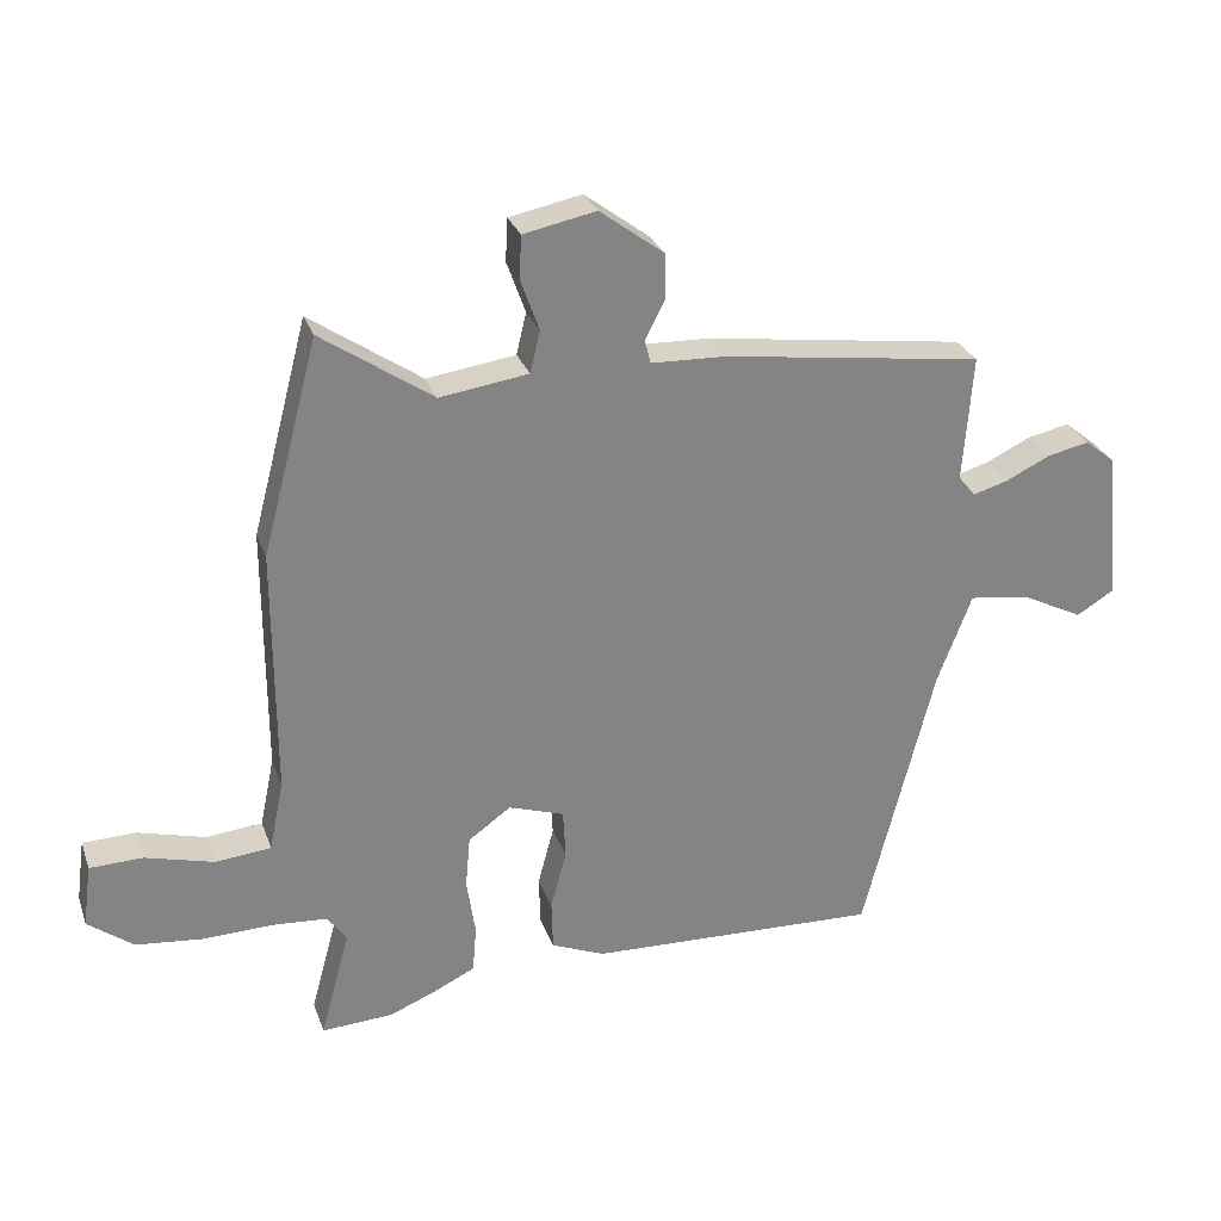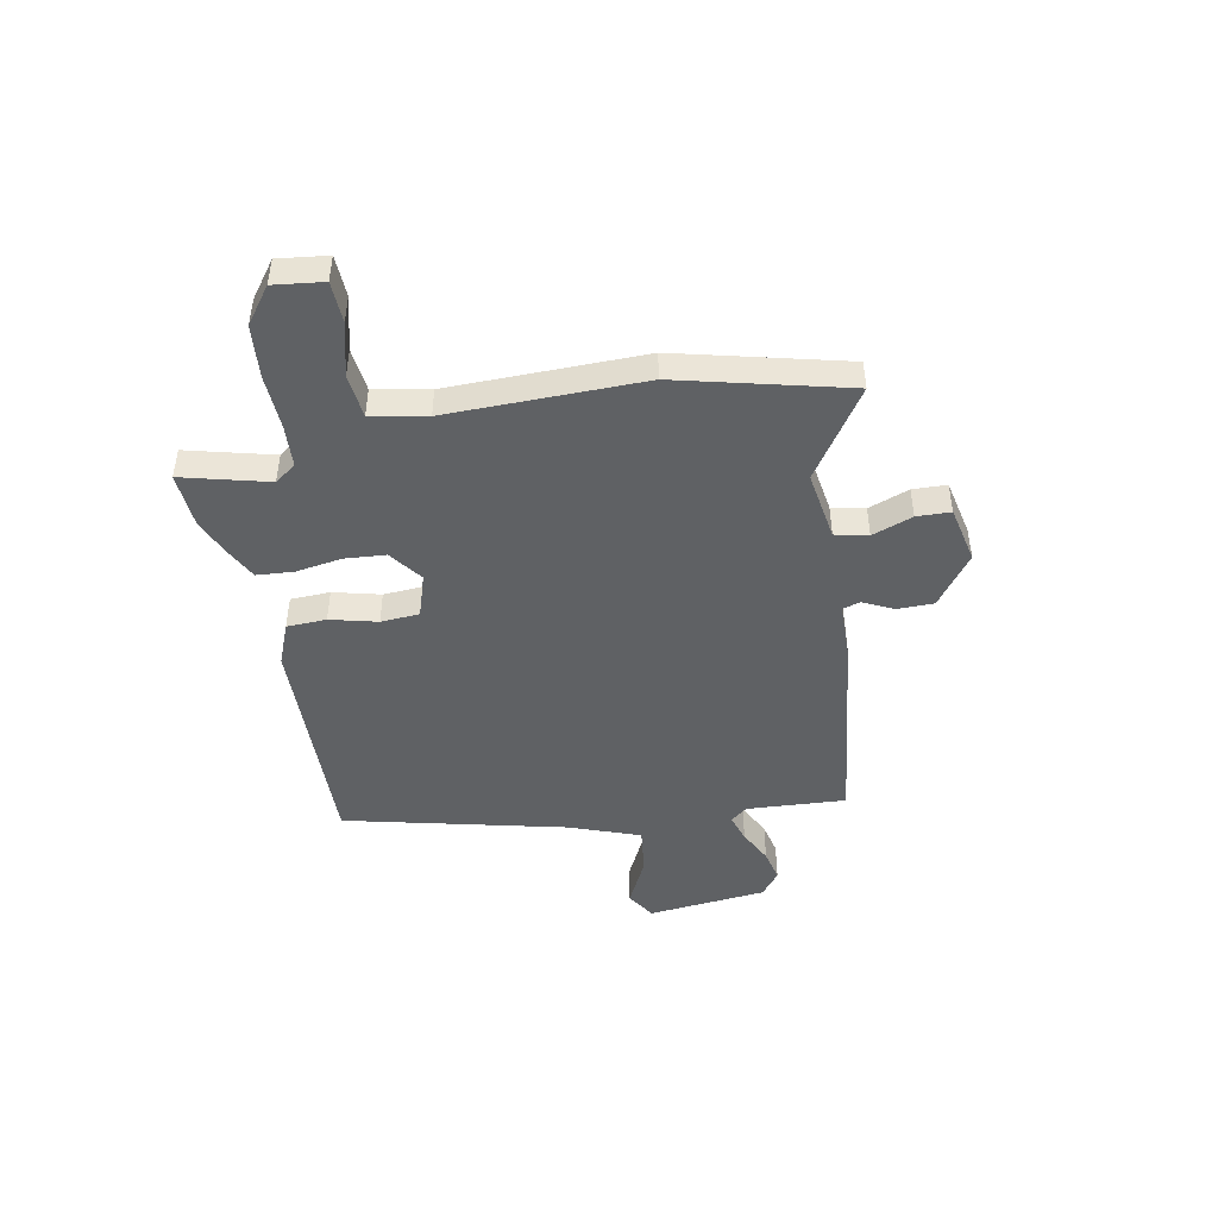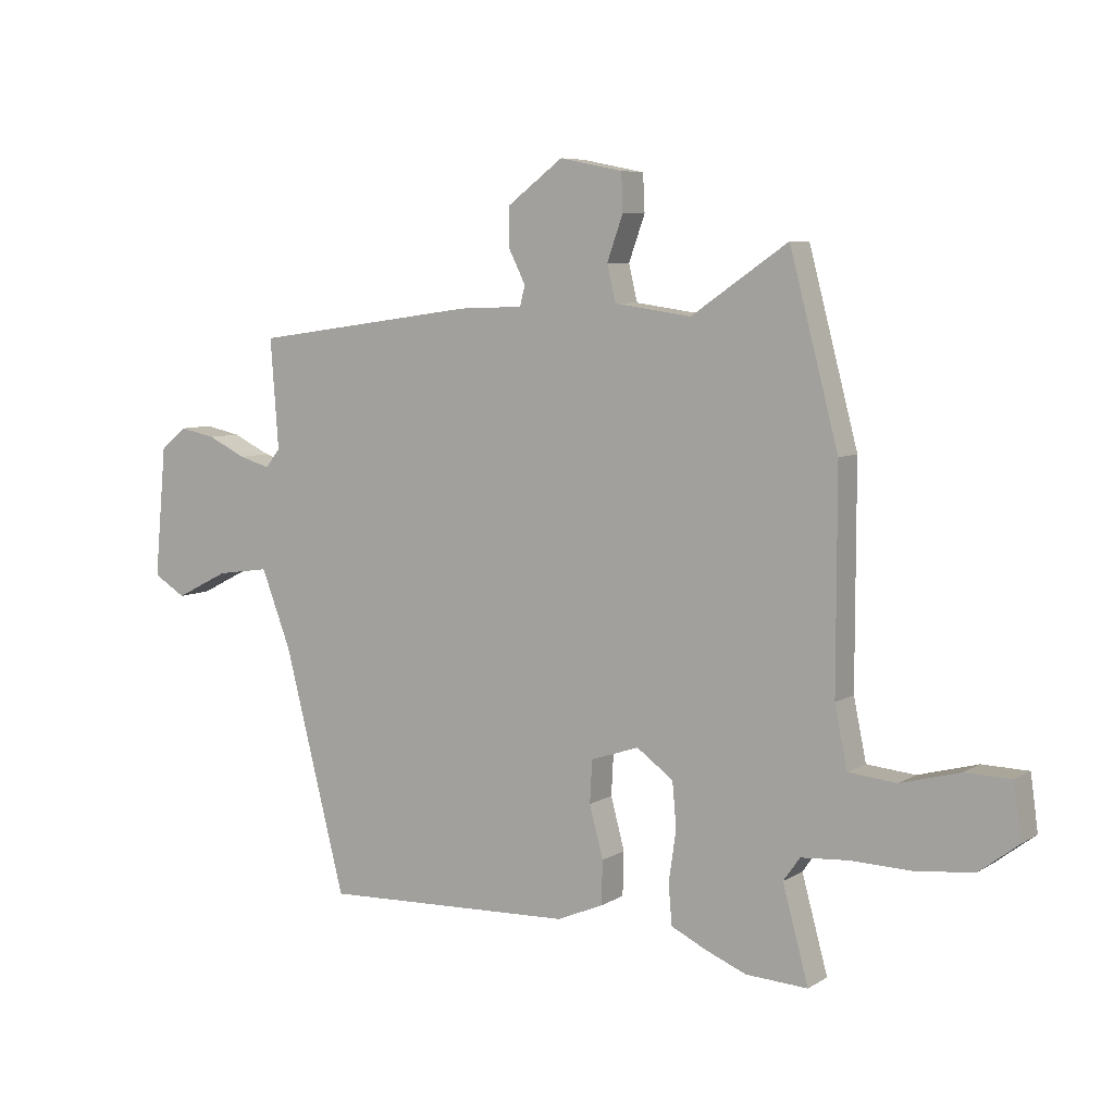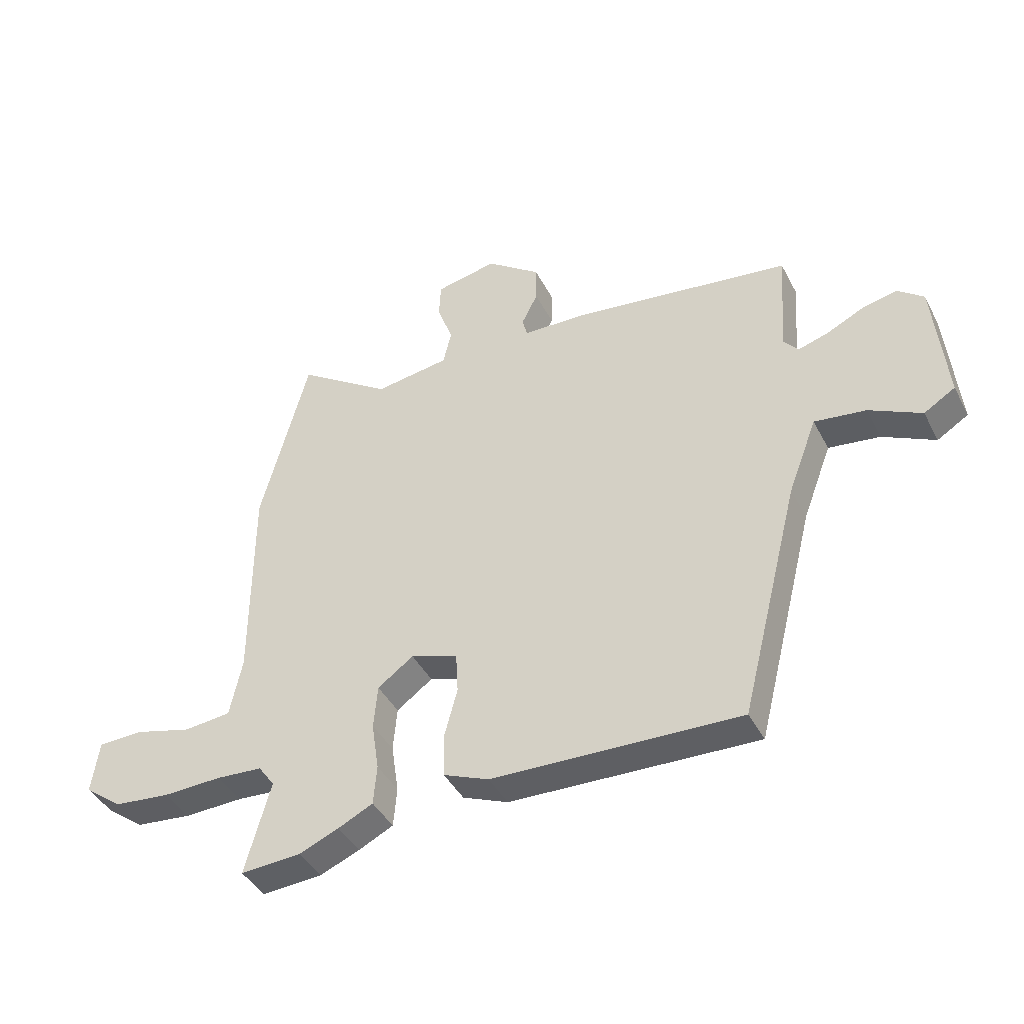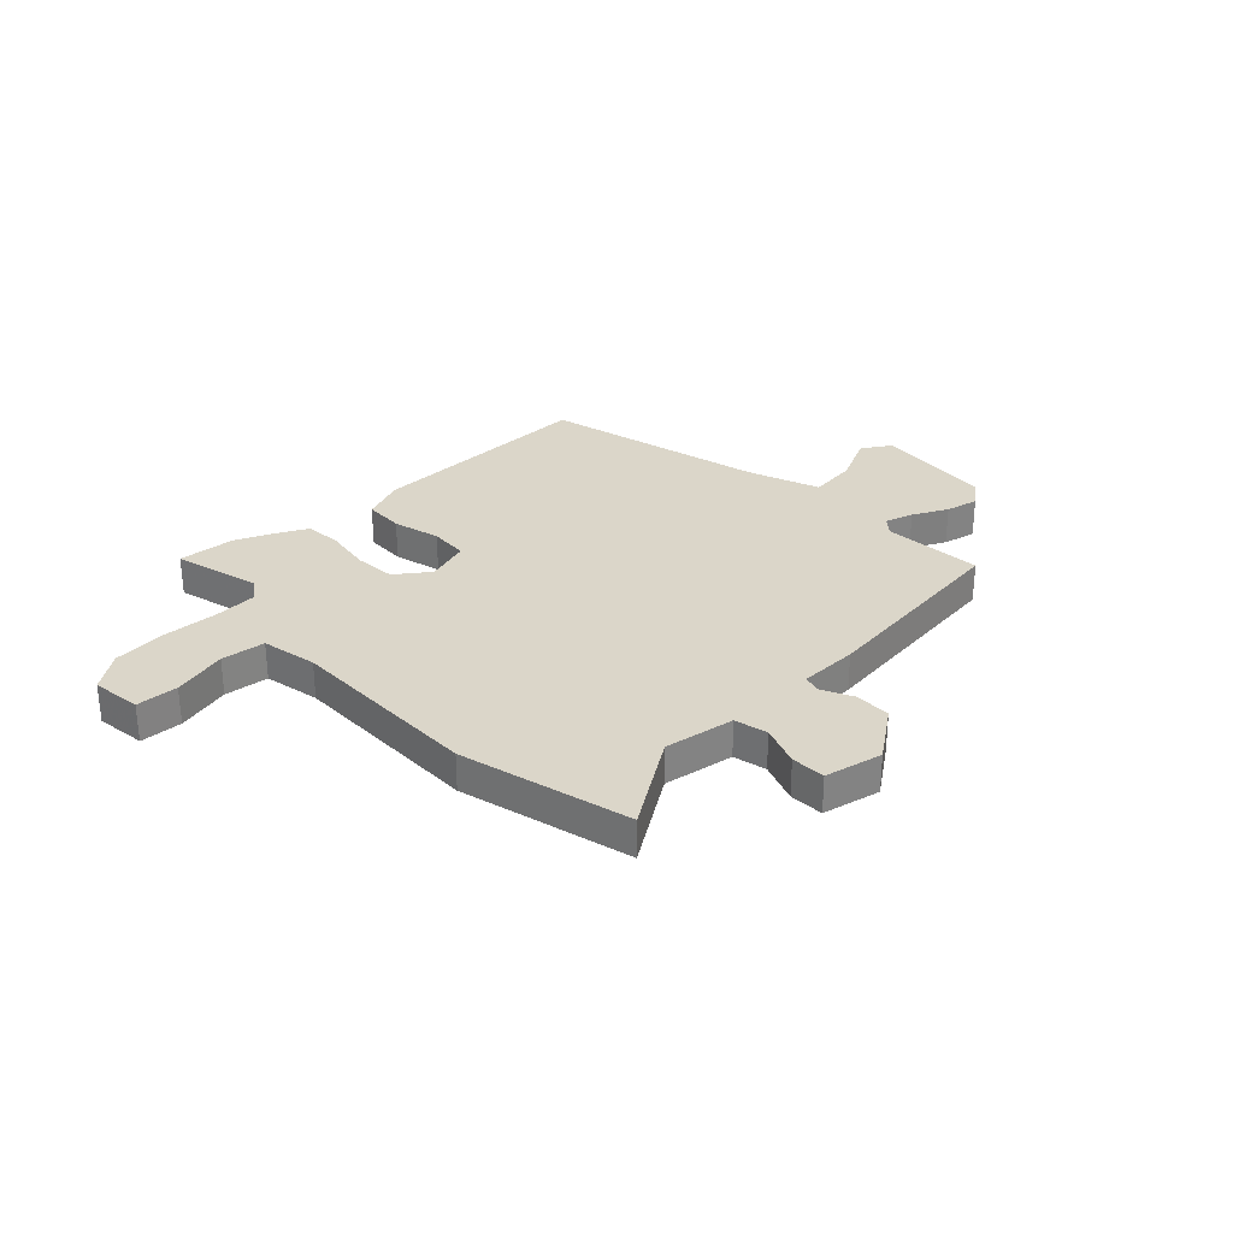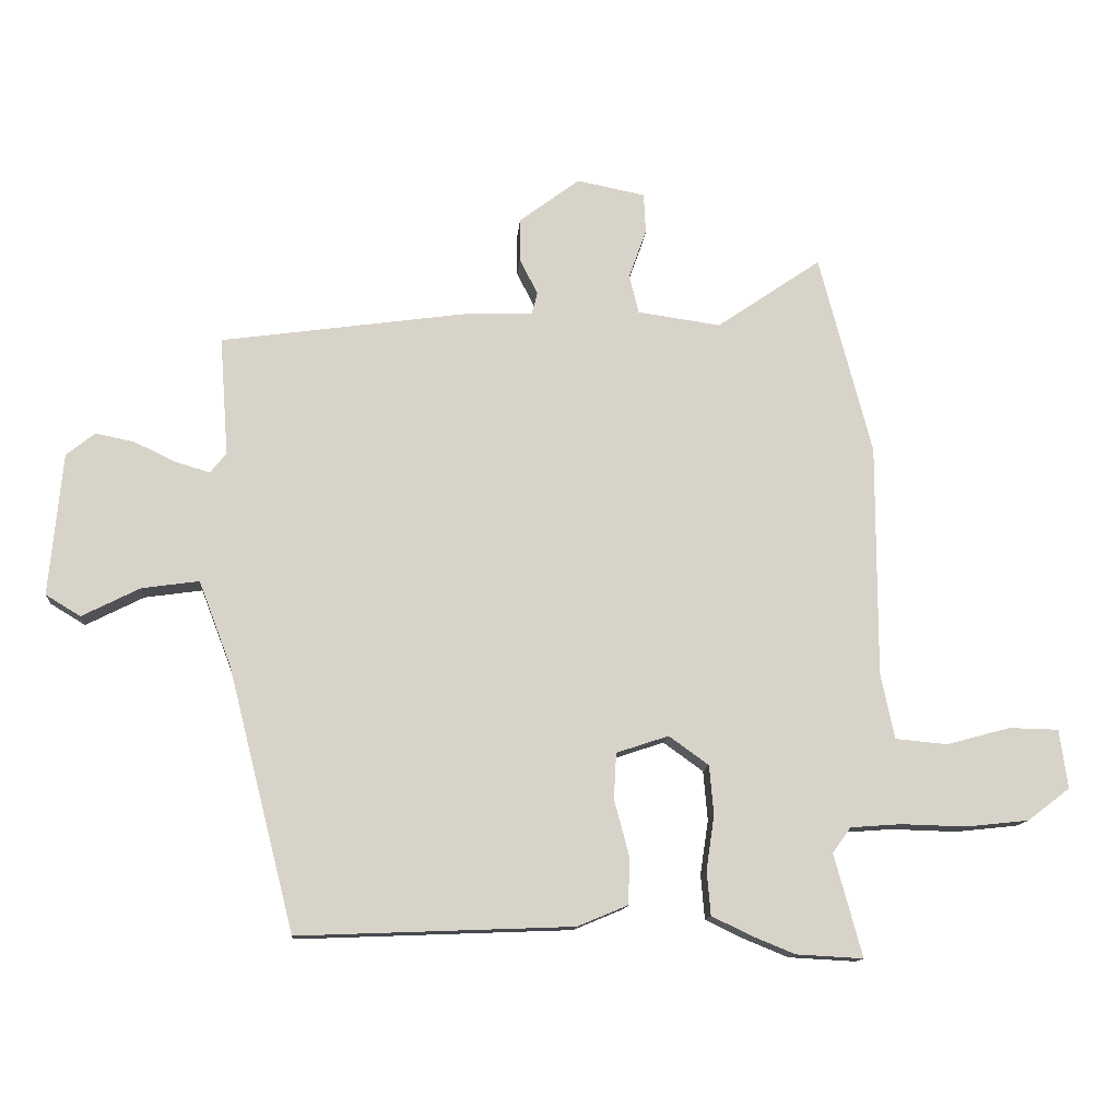
<metadata>
{"format":"obj","ext":"obj","renderer":"f3d","projection":"perspective","resolution":1024,"background":"white","views":[{"elev":28.3,"azim":-17.6,"up":"+Z"},{"elev":-46.1,"azim":-78.4,"up":"+Y"},{"elev":6.9,"azim":-148.9,"up":"+Z"},{"elev":-42.3,"azim":25.9,"up":"+Z"},{"elev":30.1,"azim":-42.8,"up":"+Y"},{"elev":-12.9,"azim":175.4,"up":"+Z"}]}
</metadata>
<code>
v 0.525 0.07 0.49
v 0.511 0.07 0.299
v 0.537 0.07 0.267
v 0.591 0.07 0.283
v 0.658 0.07 0.315
v 0.721 0.07 0.328
v 0.767 0.07 0.291
v 0.788 0.07 0.062
v 0.732 0.07 0.028
v 0.639 0.07 0.075
v 0.547 0.07 0.088
v 0.495 0.07 -0.048
v 0.388 0.07 -0.47
v -0.054 0.07 -0.453
v -0.135 0.07 -0.419
v -0.137 0.07 -0.343
v -0.113 0.07 -0.253
v -0.117 0.07 -0.179
v -0.201 0.07 -0.151
v -0.265 0.07 -0.197
v -0.272 0.07 -0.276
v -0.259 0.07 -0.364
v -0.265 0.07 -0.435
v -0.327 0.07 -0.465
v -0.398 0.07 -0.494
v -0.506 0.07 -0.5
v -0.461 0.07 -0.335
v -0.49 0.07 -0.294
v -0.572 0.07 -0.288
v -0.678 0.07 -0.291
v -0.779 0.07 -0.28
v -0.847 0.07 -0.228
v -0.834 0.07 -0.133
v -0.754 0.07 -0.131
v -0.651 0.07 -0.159
v -0.567 0.07 -0.151
v -0.545 0.07 -0.045
v -0.545 0.07 0.329
v -0.46 0.07 0.652
v -0.292 0.07 0.537
v -0.158 0.07 0.556
v -0.143 0.07 0.619
v -0.171 0.07 0.697
v -0.168 0.07 0.762
v -0.058 0.07 0.784
v 0.039 0.07 0.711
v 0.039 0.07 0.642
v 0.01 0.07 0.584
v 0.019 0.07 0.549
v 0.131 0.07 0.545
v 0.525 0 0.49
v 0.511 0 0.299
v 0.537 0 0.267
v 0.591 0 0.283
v 0.658 0 0.315
v 0.721 0 0.328
v 0.767 0 0.291
v 0.788 0 0.062
v 0.732 0 0.028
v 0.639 0 0.075
v 0.547 0 0.088
v 0.495 0 -0.048
v 0.388 0 -0.47
v -0.054 0 -0.453
v -0.135 0 -0.419
v -0.137 0 -0.343
v -0.113 0 -0.253
v -0.117 0 -0.179
v -0.201 0 -0.151
v -0.265 0 -0.197
v -0.272 0 -0.276
v -0.259 0 -0.364
v -0.265 0 -0.435
v -0.327 0 -0.465
v -0.398 0 -0.494
v -0.506 0 -0.5
v -0.461 0 -0.335
v -0.49 0 -0.294
v -0.572 0 -0.288
v -0.678 0 -0.291
v -0.779 0 -0.28
v -0.847 0 -0.228
v -0.834 0 -0.133
v -0.754 0 -0.131
v -0.651 0 -0.159
v -0.567 0 -0.151
v -0.545 0 -0.045
v -0.545 0 0.329
v -0.46 0 0.652
v -0.292 0 0.537
v -0.158 0 0.556
v -0.143 0 0.619
v -0.171 0 0.697
v -0.168 0 0.762
v -0.058 0 0.784
v 0.039 0 0.711
v 0.039 0 0.642
v 0.01 0 0.584
v 0.019 0 0.549
v 0.131 0 0.545
f 49 50 1 2
f 46 47 48
f 45 46 48
f 44 45 48
f 43 44 48
f 42 43 48
f 41 42 48 49
f 49 2 3
f 41 49 3
f 40 41 3
f 37 38 39 40
f 36 37 40 3
f 33 34 35
f 32 33 35
f 31 32 35
f 30 31 35
f 29 30 35
f 28 29 35 36
f 27 28 36
f 25 26 27
f 24 25 27
f 23 24 27
f 22 23 27
f 21 22 27
f 20 21 27 36
f 19 20 36
f 15 16 17
f 14 15 17
f 13 14 17
f 12 13 17
f 11 12 17 18
f 8 9 10
f 7 8 10
f 6 7 10
f 5 6 10
f 4 5 10
f 4 10 11
f 3 4 11
f 36 3 11
f 19 36 11
f 11 18 19
f 52 51 100 99
f 98 97 96
f 98 96 95
f 98 95 94
f 98 94 93
f 98 93 92
f 99 98 92 91
f 53 52 99
f 53 99 91
f 53 91 90
f 90 89 88 87
f 53 90 87 86
f 85 84 83
f 85 83 82
f 85 82 81
f 85 81 80
f 85 80 79
f 86 85 79 78
f 86 78 77
f 77 76 75
f 77 75 74
f 77 74 73
f 77 73 72
f 77 72 71
f 86 77 71 70
f 86 70 69
f 67 66 65
f 67 65 64
f 67 64 63
f 67 63 62
f 68 67 62 61
f 60 59 58
f 60 58 57
f 60 57 56
f 60 56 55
f 60 55 54
f 61 60 54
f 61 54 53
f 61 53 86
f 61 86 69
f 69 68 61
f 1 51 52 2
f 2 52 53 3
f 3 53 54 4
f 4 54 55 5
f 5 55 56 6
f 6 56 57 7
f 7 57 58 8
f 8 58 59 9
f 9 59 60 10
f 10 60 61 11
f 11 61 62 12
f 12 62 63 13
f 13 63 64 14
f 14 64 65 15
f 15 65 66 16
f 16 66 67 17
f 17 67 68 18
f 18 68 69 19
f 19 69 70 20
f 20 70 71 21
f 21 71 72 22
f 22 72 73 23
f 23 73 74 24
f 24 74 75 25
f 25 75 76 26
f 26 76 77 27
f 27 77 78 28
f 28 78 79 29
f 29 79 80 30
f 30 80 81 31
f 31 81 82 32
f 32 82 83 33
f 33 83 84 34
f 34 84 85 35
f 35 85 86 36
f 36 86 87 37
f 37 87 88 38
f 38 88 89 39
f 39 89 90 40
f 40 90 91 41
f 41 91 92 42
f 42 92 93 43
f 43 93 94 44
f 44 94 95 45
f 45 95 96 46
f 46 96 97 47
f 47 97 98 48
f 48 98 99 49
f 49 99 100 50
f 50 100 51 1

</code>
